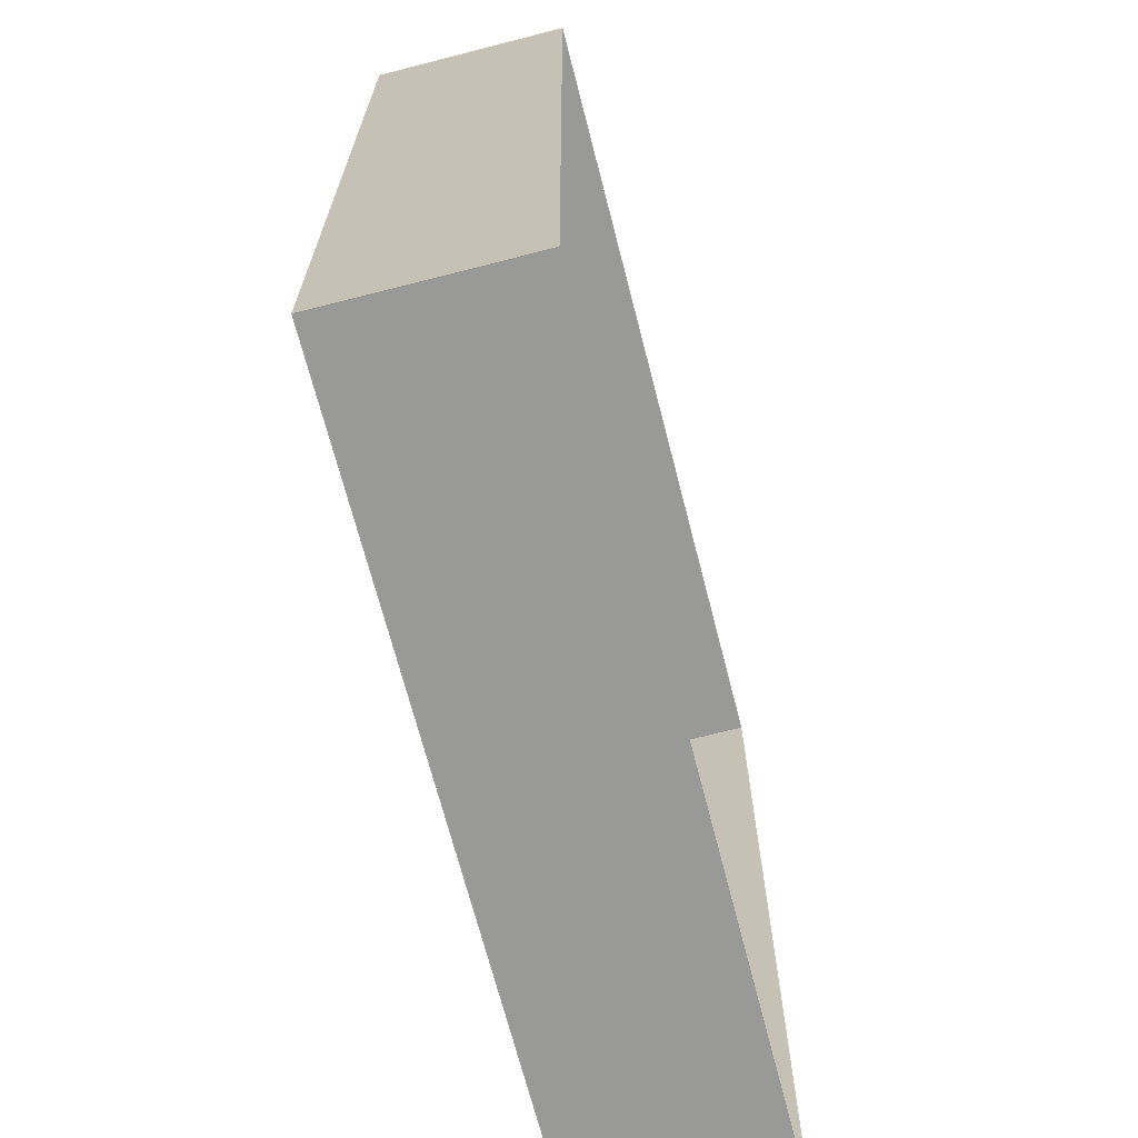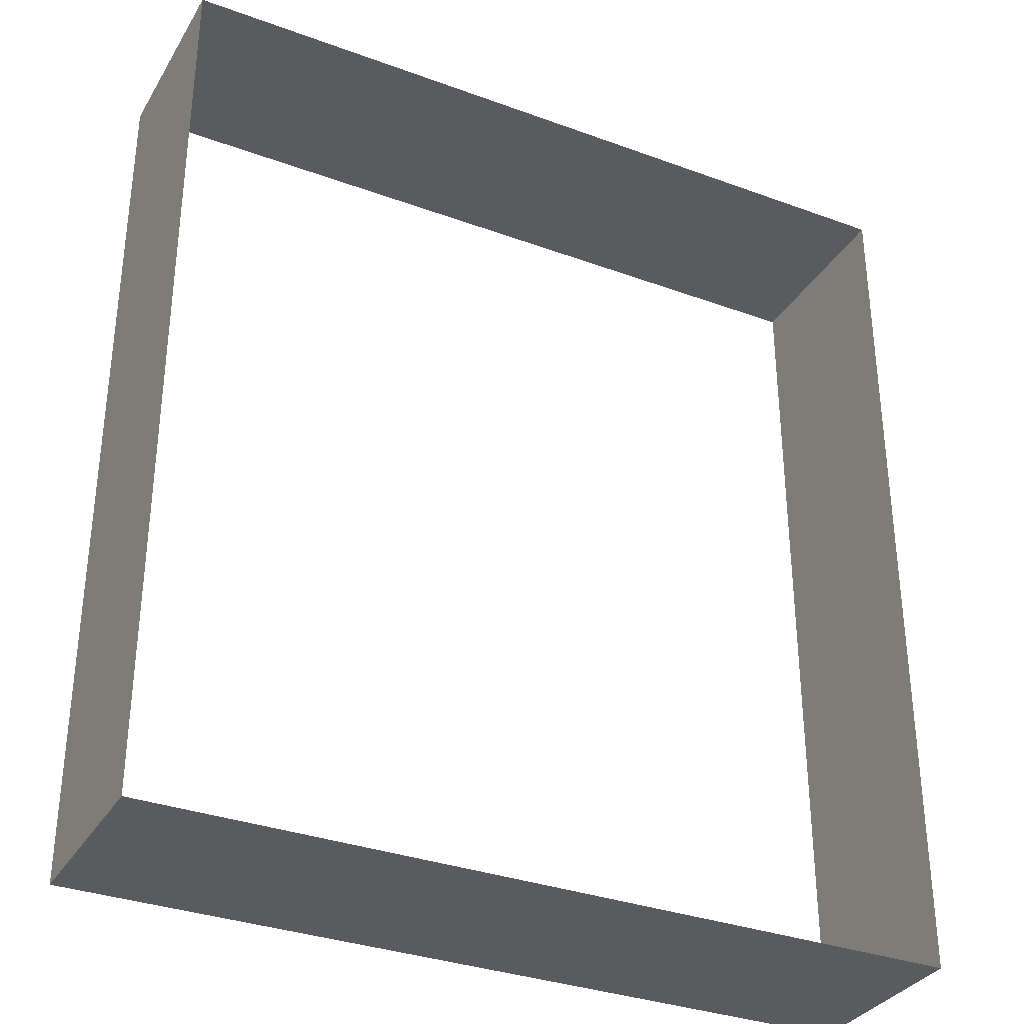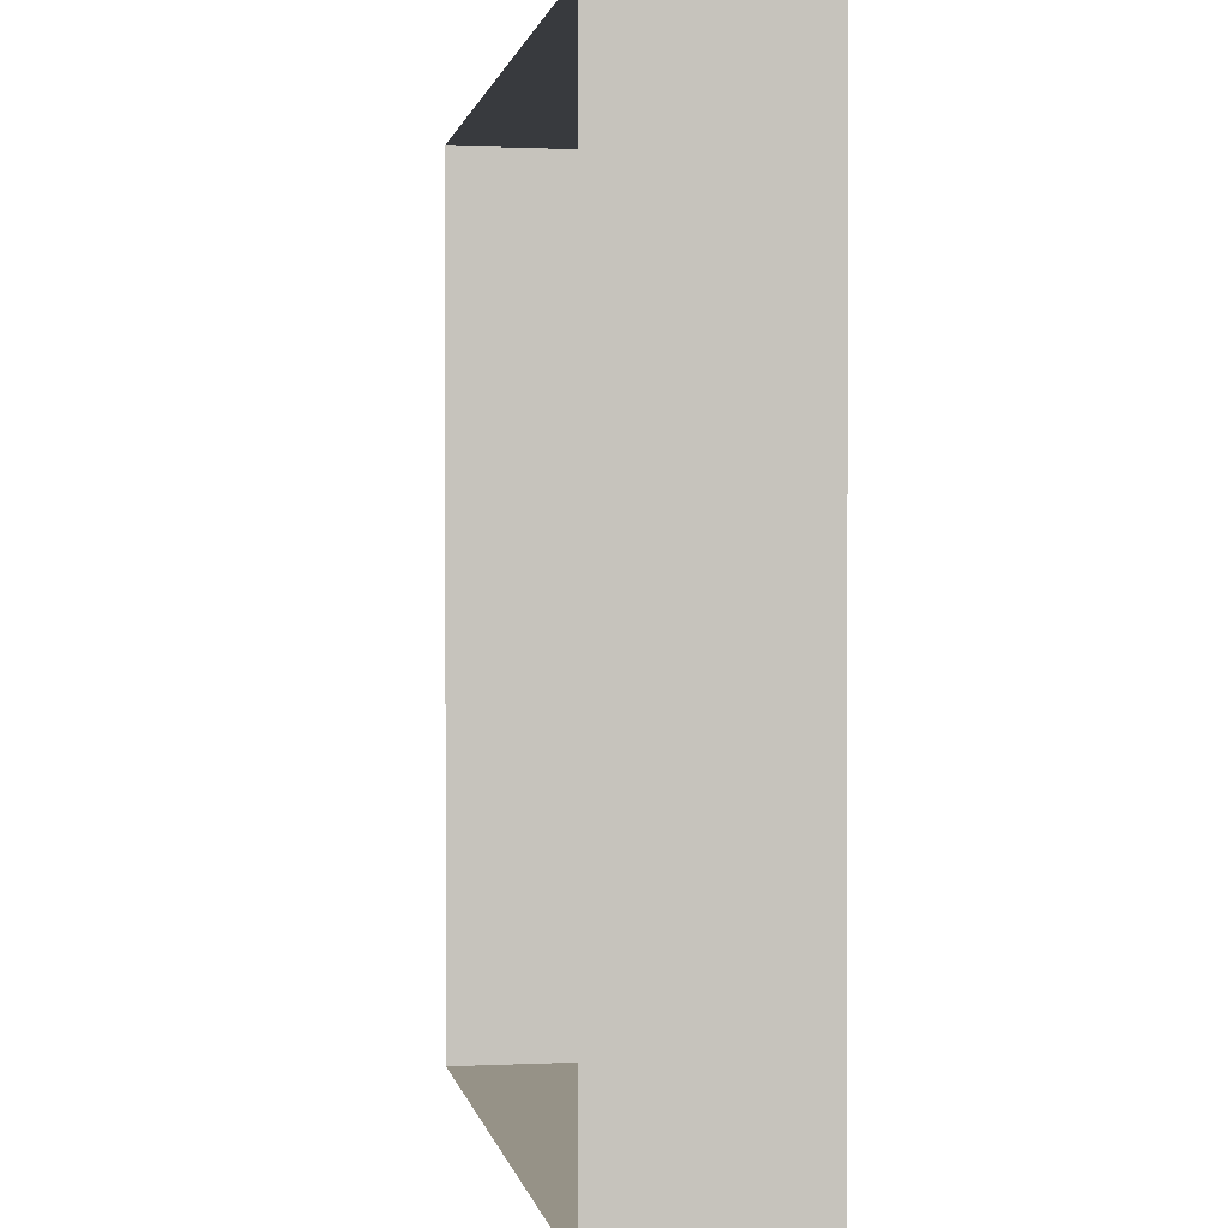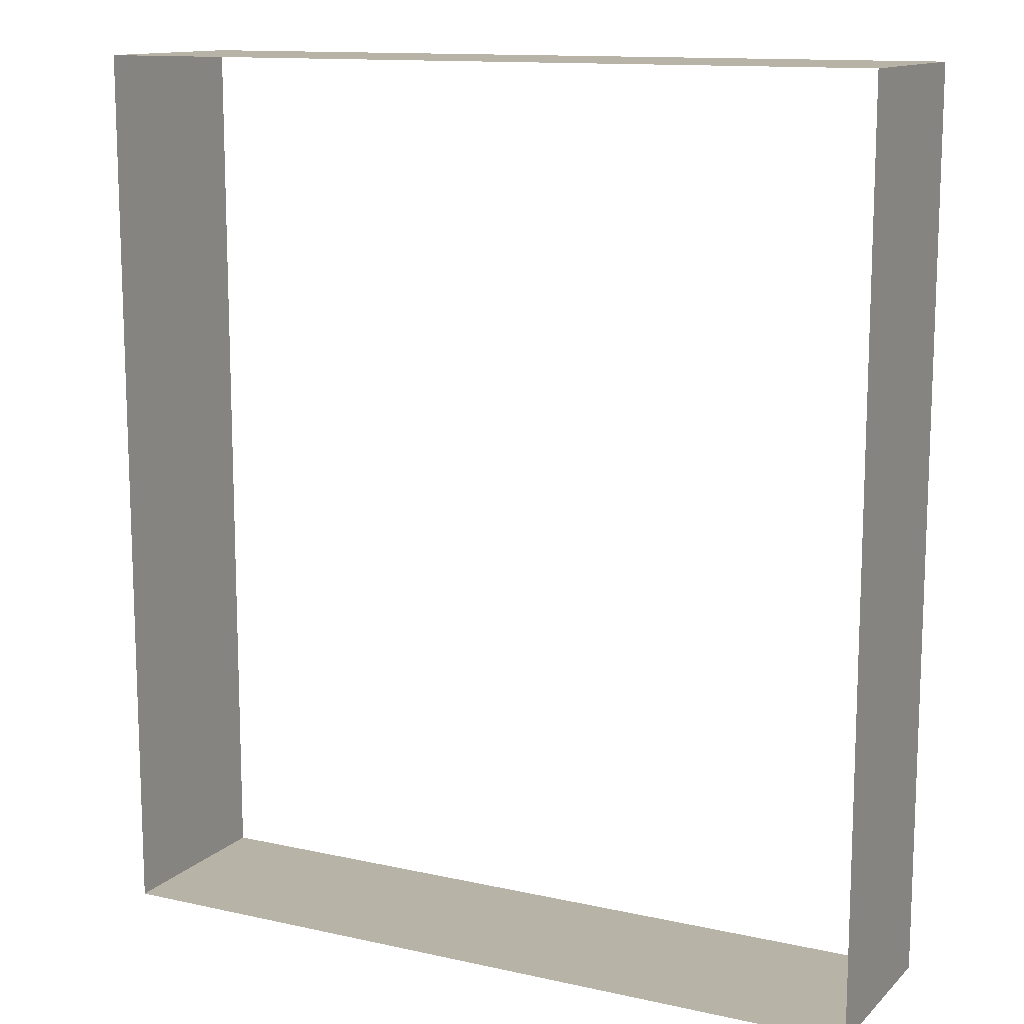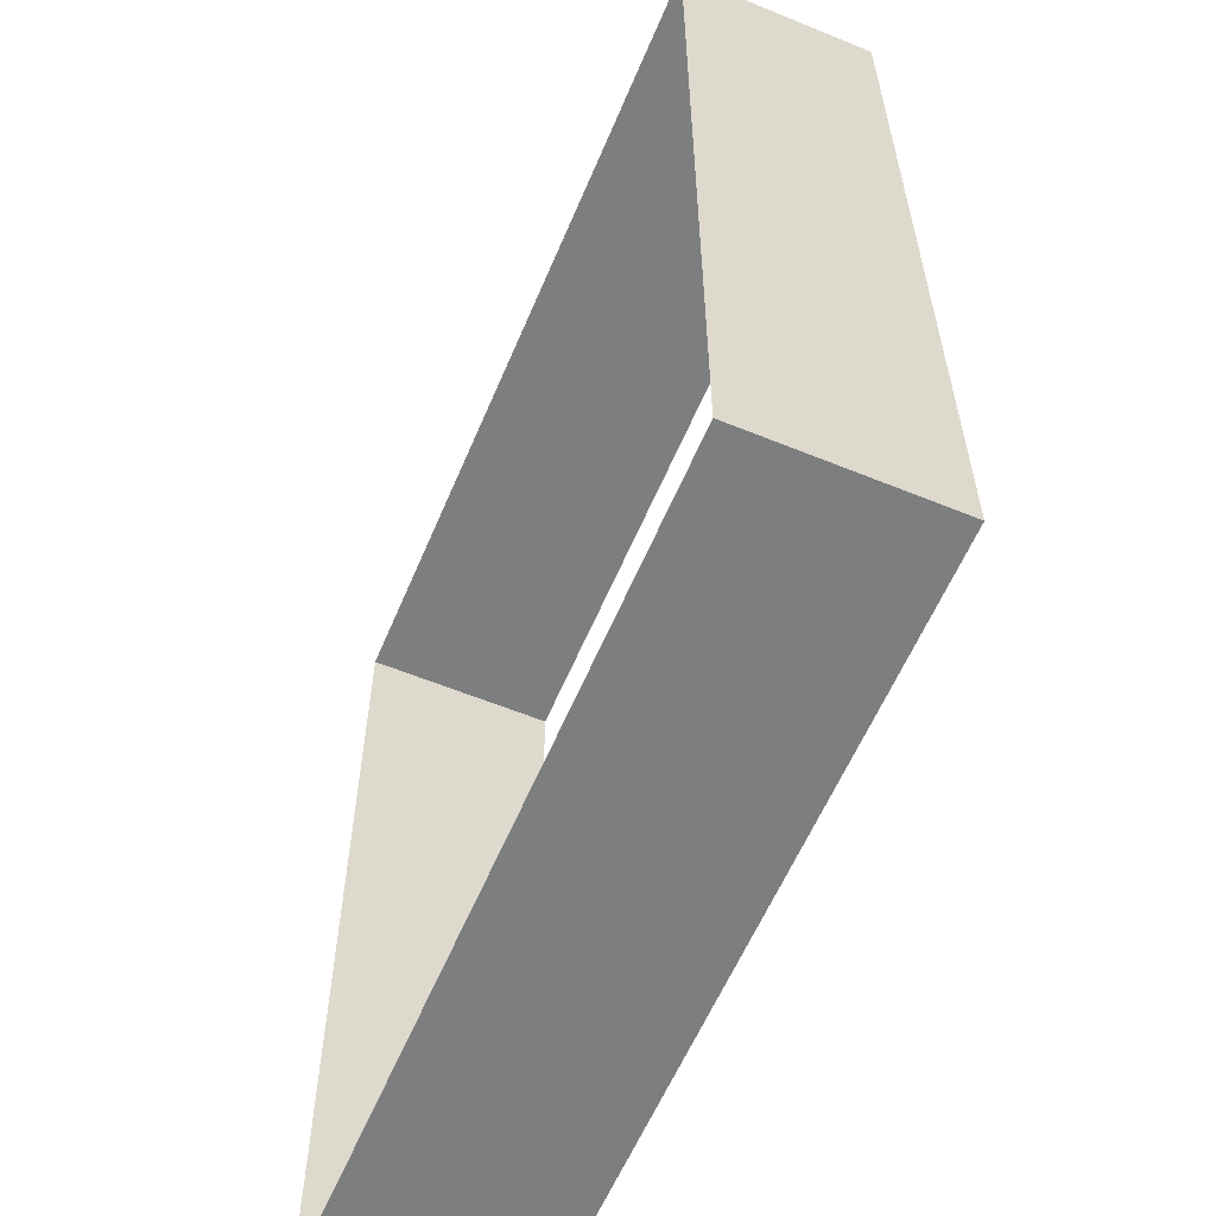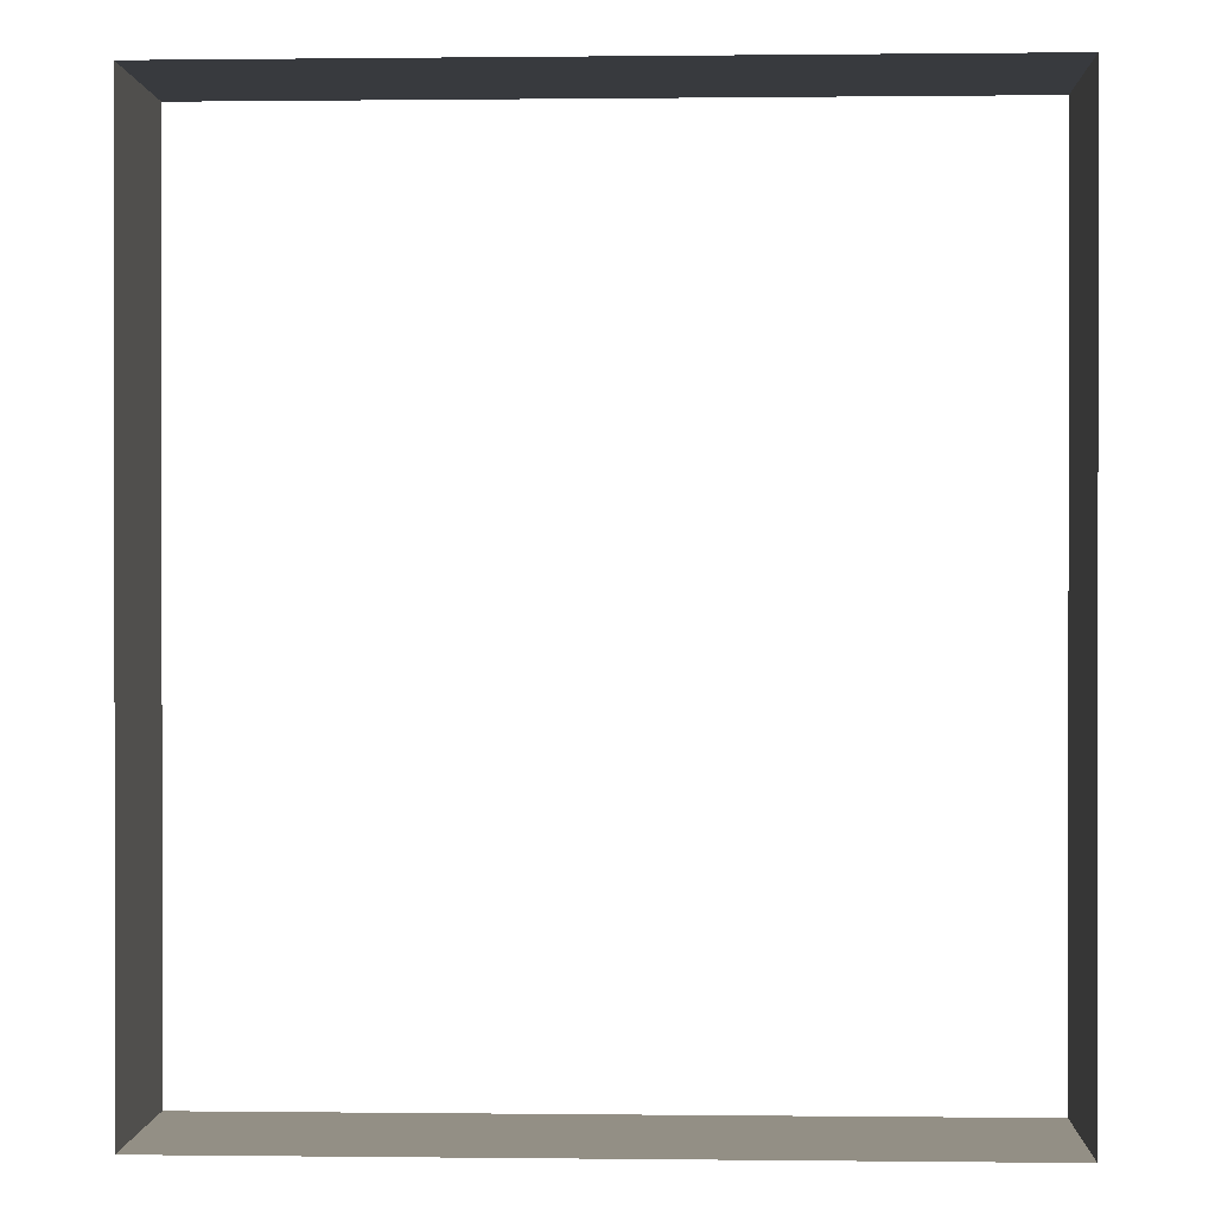
<metadata>
{"format":"obj","ext":"obj","renderer":"f3d","projection":"perspective","resolution":1024,"background":"white","views":[{"elev":-68.8,"azim":104.4,"up":"+Y"},{"elev":-33.3,"azim":153.3,"up":"+Y"},{"elev":1.0,"azim":-100.0,"up":"+Y"},{"elev":12.8,"azim":-152.8,"up":"+Y"},{"elev":-59.3,"azim":-112.8,"up":"+Y"},{"elev":0.3,"azim":-177.6,"up":"+Y"}]}
</metadata>
<code>
o #ID74
v 0.6032 -0.03754 -0.1133
v 0.6032 -0.7065 0.03008
v 0.6032 -0.03754 0.03008
v 0.6032 -0.7065 -0.1133
v 0.6032 -0.03754 -0.1133
v 0.005904 -0.03754 0.03008
v 0.005904 -0.03754 -0.1133
v 0.6032 -0.03754 0.03008
v 0.6032 -0.7065 0.03008
v 0.005904 -0.7065 -0.1133
v 0.005904 -0.7065 0.03008
v 0.6032 -0.7065 -0.1133
v 0.005904 -0.7065 0.03008
v 0.005904 -0.03754 -0.1133
v 0.005904 -0.03754 0.03008
v 0.005904 -0.7065 -0.1133
f 1 2 3
f 2 1 4
f 5 6 7
f 6 5 8
f 9 10 11
f 10 9 12
f 13 14 15
f 14 13 16

</code>
